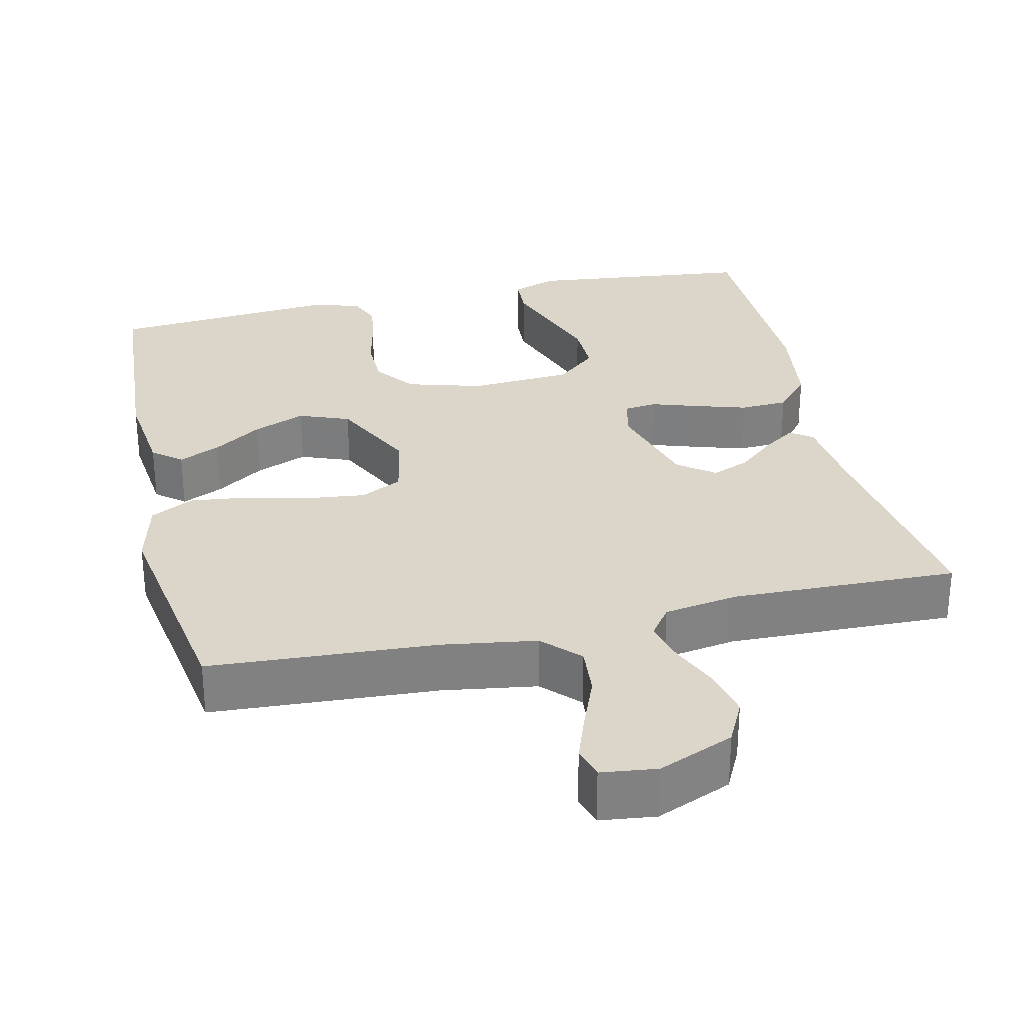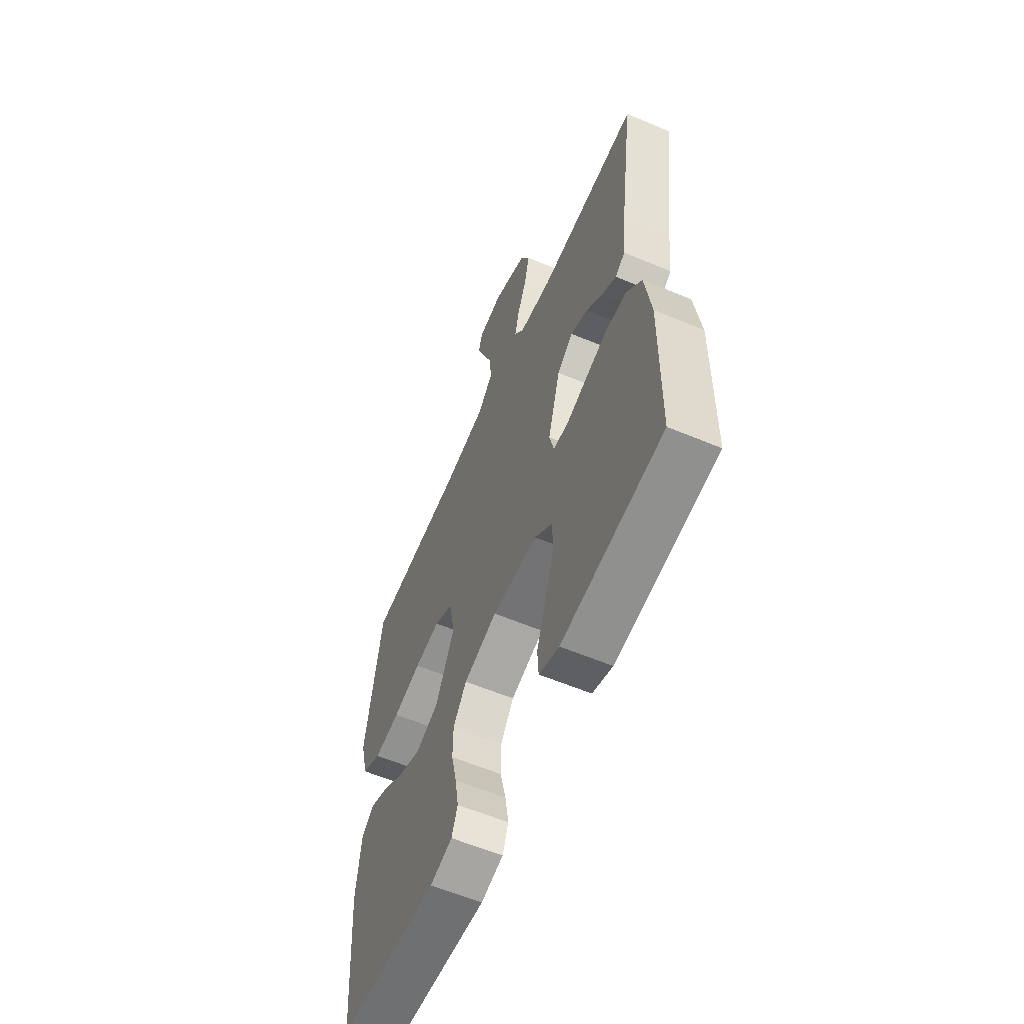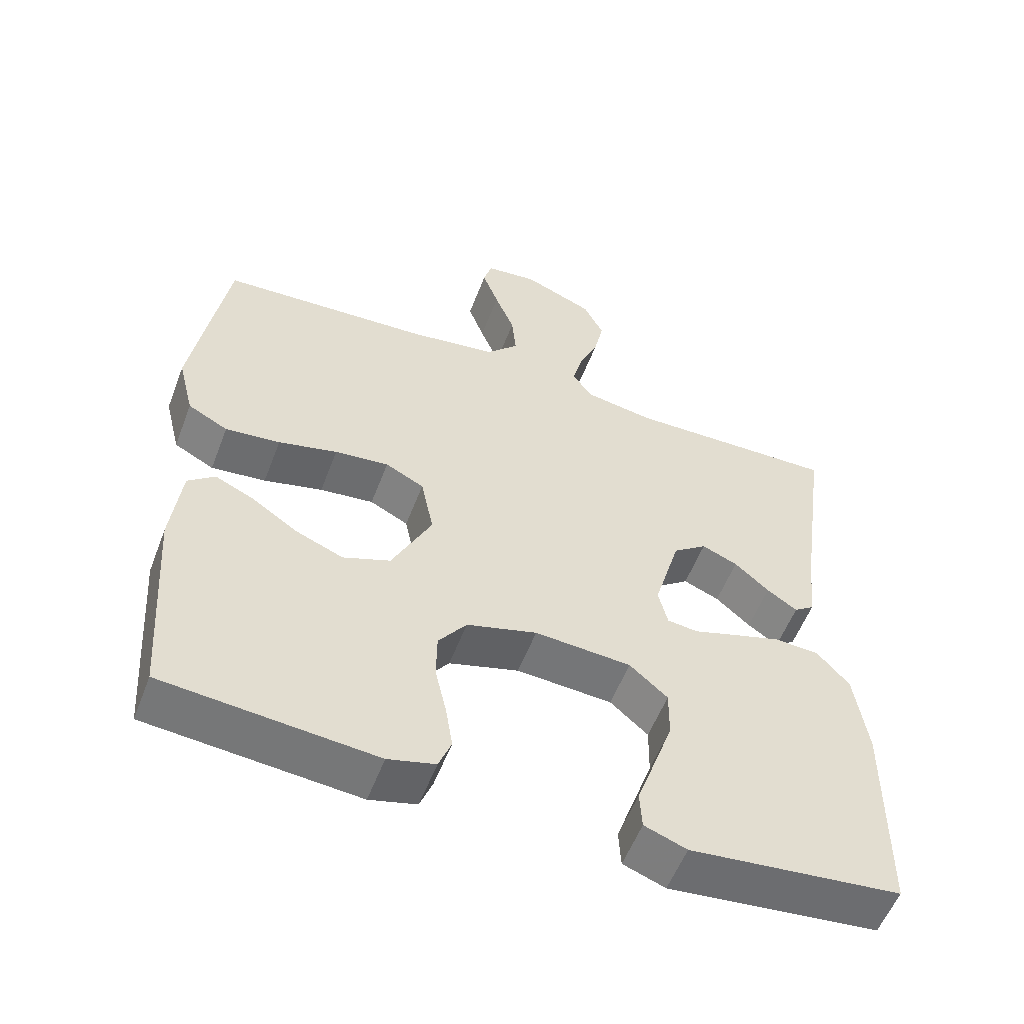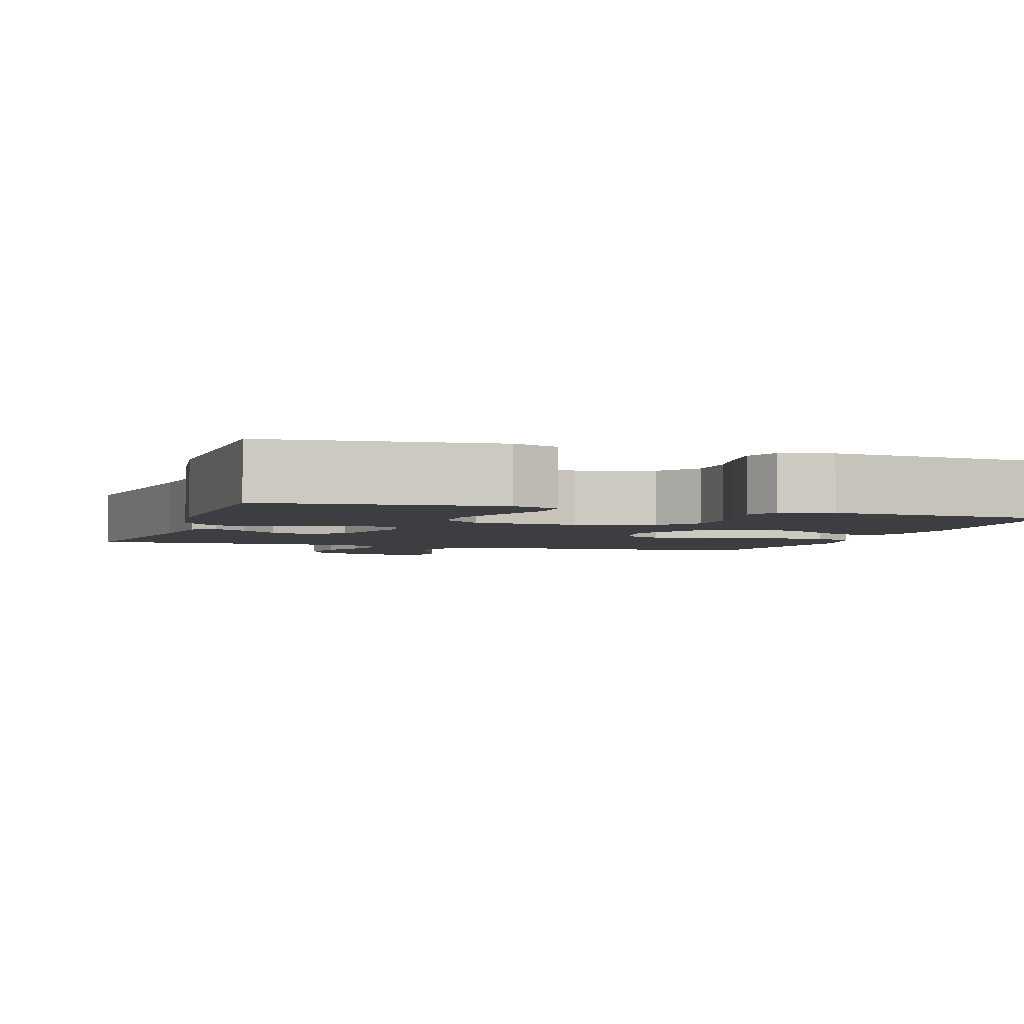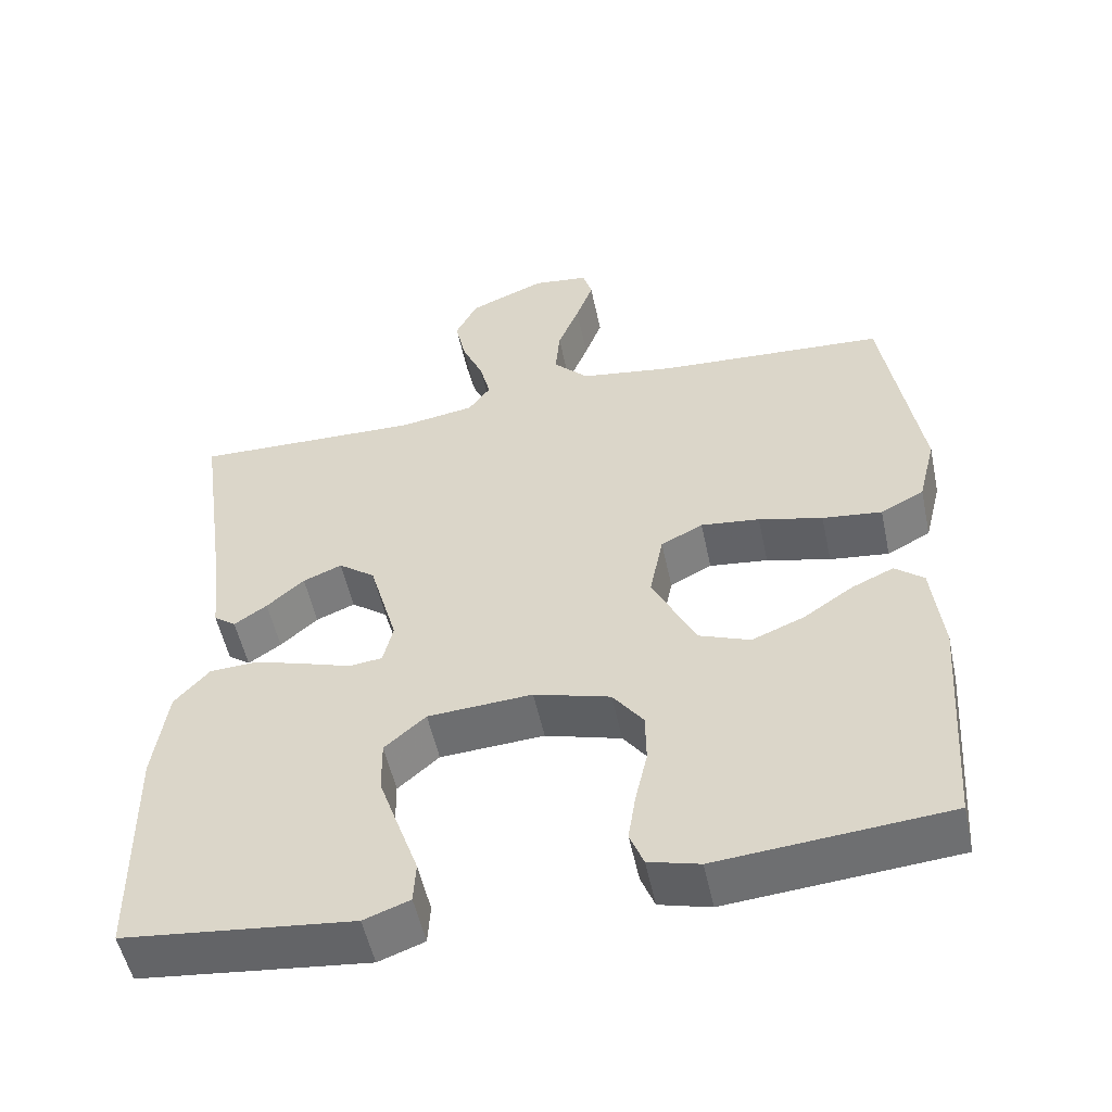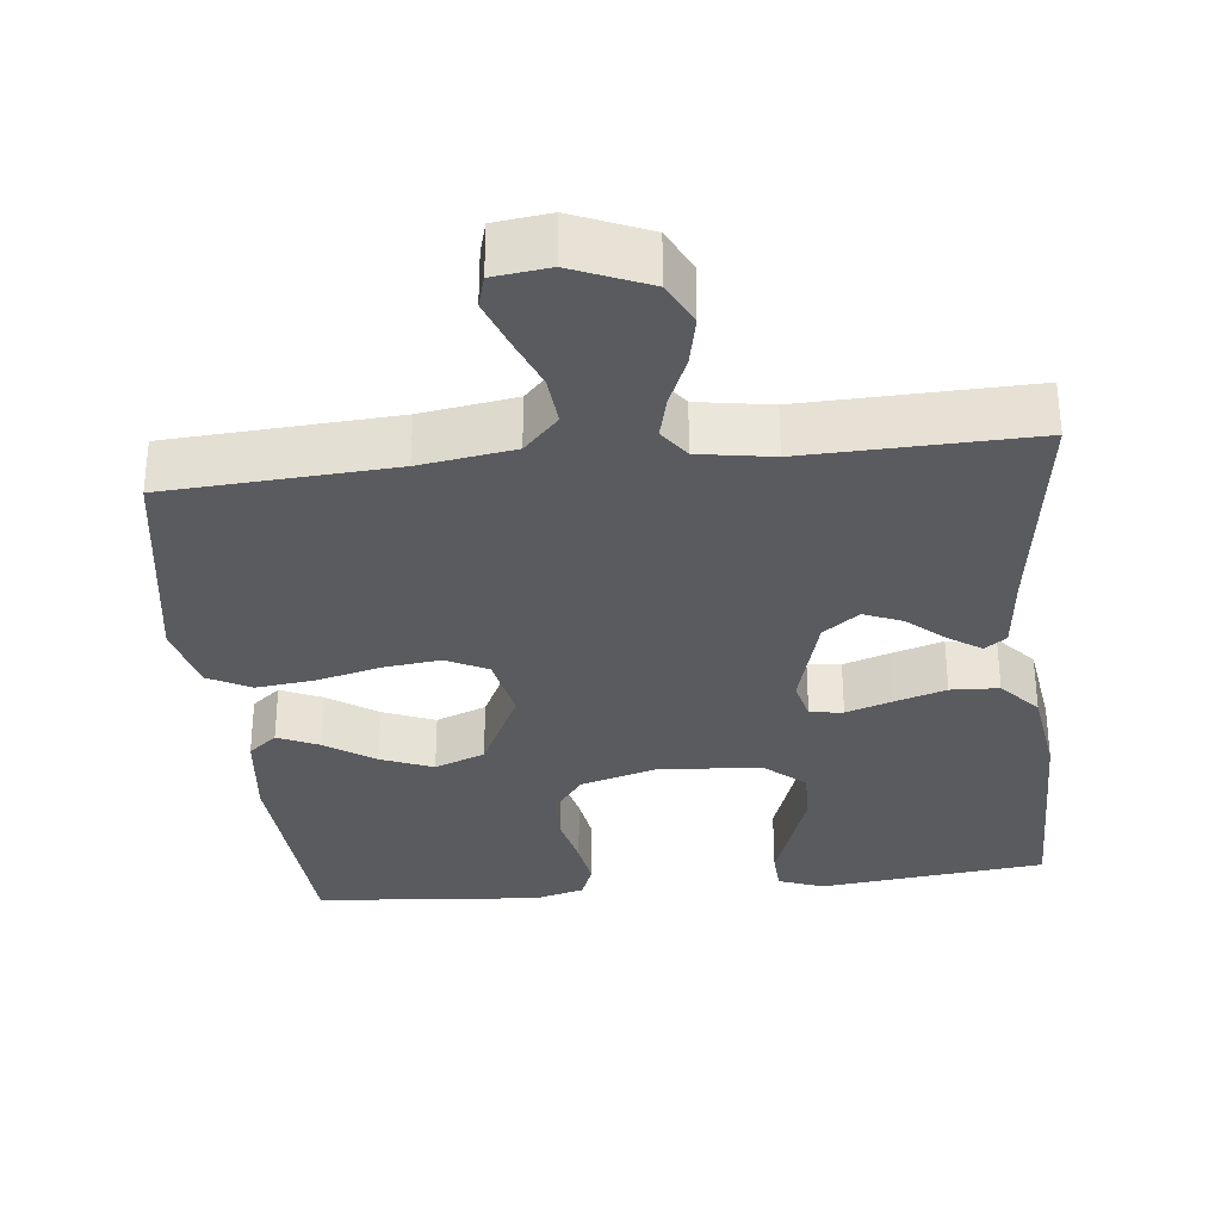
<metadata>
{"format":"obj","ext":"obj","renderer":"f3d","projection":"perspective","resolution":1024,"background":"white","views":[{"elev":30.0,"azim":-12.9,"up":"+Y"},{"elev":-59.6,"azim":66.7,"up":"+Z"},{"elev":-55.9,"azim":-20.8,"up":"+Z"},{"elev":-3.3,"azim":161.9,"up":"+Y"},{"elev":-53.2,"azim":-168.0,"up":"+Z"},{"elev":-32.5,"azim":6.2,"up":"+Y"}]}
</metadata>
<code>
v 0.5 0.07 0.5
v 0.458 0.07 0.2
v 0.447 0.07 0.094
v 0.418 0.07 0.073
v 0.375 0.07 0.102
v 0.326 0.07 0.145
v 0.275 0.07 0.166
v 0.227 0.07 0.13
v 0.19 0.07 0
v 0.203 0.07 -0.055
v 0.247 0.07 -0.06
v 0.308 0.07 -0.04
v 0.376 0.07 -0.019
v 0.44 0.07 -0.022
v 0.486 0.07 -0.074
v 0.504 0.07 -0.2
v 0.5 0.07 -0.5
v 0.2 0.07 -0.533
v 0.14 0.07 -0.511
v 0.137 0.07 -0.457
v 0.163 0.07 -0.383
v 0.19 0.07 -0.305
v 0.191 0.07 -0.235
v 0.137 0.07 -0.188
v 0 0.07 -0.179
v -0.1 0.07 -0.208
v -0.14 0.07 -0.262
v -0.141 0.07 -0.329
v -0.125 0.07 -0.399
v -0.115 0.07 -0.462
v -0.133 0.07 -0.508
v -0.2 0.07 -0.526
v -0.5 0.07 -0.5
v -0.521 0.07 -0.2
v -0.507 0.07 -0.076
v -0.469 0.07 -0.045
v -0.414 0.07 -0.07
v -0.349 0.07 -0.114
v -0.28 0.07 -0.142
v -0.213 0.07 -0.116
v -0.156 0.07 0
v -0.174 0.07 0.089
v -0.229 0.07 0.117
v -0.306 0.07 0.108
v -0.39 0.07 0.087
v -0.468 0.07 0.078
v -0.525 0.07 0.108
v -0.548 0.07 0.2
v -0.5 0.07 0.5
v -0.2 0.07 0.518
v -0.075 0.07 0.537
v -0.029 0.07 0.585
v -0.035 0.07 0.651
v -0.063 0.07 0.721
v -0.086 0.07 0.784
v -0.074 0.07 0.826
v 0 0.07 0.835
v 0.1 0.07 0.793
v 0.129 0.07 0.735
v 0.115 0.07 0.67
v 0.087 0.07 0.604
v 0.073 0.07 0.548
v 0.102 0.07 0.508
v 0.2 0.07 0.492
v 0.5 0 0.5
v 0.458 0 0.2
v 0.447 0 0.094
v 0.418 0 0.073
v 0.375 0 0.102
v 0.326 0 0.145
v 0.275 0 0.166
v 0.227 0 0.13
v 0.19 0 0
v 0.203 0 -0.055
v 0.247 0 -0.06
v 0.308 0 -0.04
v 0.376 0 -0.019
v 0.44 0 -0.022
v 0.486 0 -0.074
v 0.504 0 -0.2
v 0.5 0 -0.5
v 0.2 0 -0.533
v 0.14 0 -0.511
v 0.137 0 -0.457
v 0.163 0 -0.383
v 0.19 0 -0.305
v 0.191 0 -0.235
v 0.137 0 -0.188
v 0 0 -0.179
v -0.1 0 -0.208
v -0.14 0 -0.262
v -0.141 0 -0.329
v -0.125 0 -0.399
v -0.115 0 -0.462
v -0.133 0 -0.508
v -0.2 0 -0.526
v -0.5 0 -0.5
v -0.521 0 -0.2
v -0.507 0 -0.076
v -0.469 0 -0.045
v -0.414 0 -0.07
v -0.349 0 -0.114
v -0.28 0 -0.142
v -0.213 0 -0.116
v -0.156 0 0
v -0.174 0 0.089
v -0.229 0 0.117
v -0.306 0 0.108
v -0.39 0 0.087
v -0.468 0 0.078
v -0.525 0 0.108
v -0.548 0 0.2
v -0.5 0 0.5
v -0.2 0 0.518
v -0.075 0 0.537
v -0.029 0 0.585
v -0.035 0 0.651
v -0.063 0 0.721
v -0.086 0 0.784
v -0.074 0 0.826
v 0 0 0.835
v 0.1 0 0.793
v 0.129 0 0.735
v 0.115 0 0.67
v 0.087 0 0.604
v 0.073 0 0.548
v 0.102 0 0.508
v 0.2 0 0.492
f 59 60 61
f 58 59 61
f 57 58 61
f 56 57 61
f 55 56 61
f 54 55 61
f 53 54 61
f 52 53 61 62
f 51 52 62 63
f 48 49 50
f 47 48 50
f 46 47 50
f 45 46 50
f 44 45 50
f 50 51 63
f 44 50 63
f 43 44 63
f 36 37 38
f 35 36 38
f 34 35 38
f 33 34 38
f 32 33 38
f 31 32 38
f 30 31 38
f 29 30 38
f 28 29 38
f 27 28 38 39
f 26 27 39 40
f 19 20 21
f 18 19 21
f 17 18 21
f 16 17 21
f 15 16 21
f 14 15 21
f 13 14 21
f 12 13 21
f 12 21 22
f 11 12 22 23
f 4 5 6
f 3 4 6
f 2 3 6
f 2 6 7
f 1 2 7
f 64 1 7
f 64 7 8
f 63 64 8
f 43 63 8
f 42 43 8
f 41 42 8 9
f 41 9 10
f 40 41 10
f 26 40 10
f 25 26 10
f 24 25 10 11
f 11 23 24
f 125 124 123
f 125 123 122
f 125 122 121
f 125 121 120
f 125 120 119
f 125 119 118
f 125 118 117
f 126 125 117 116
f 127 126 116 115
f 114 113 112
f 114 112 111
f 114 111 110
f 114 110 109
f 114 109 108
f 127 115 114
f 127 114 108
f 127 108 107
f 102 101 100
f 102 100 99
f 102 99 98
f 102 98 97
f 102 97 96
f 102 96 95
f 102 95 94
f 102 94 93
f 102 93 92
f 103 102 92 91
f 104 103 91 90
f 85 84 83
f 85 83 82
f 85 82 81
f 85 81 80
f 85 80 79
f 85 79 78
f 85 78 77
f 85 77 76
f 86 85 76
f 87 86 76 75
f 70 69 68
f 70 68 67
f 70 67 66
f 71 70 66
f 71 66 65
f 71 65 128
f 72 71 128
f 72 128 127
f 72 127 107
f 72 107 106
f 73 72 106 105
f 74 73 105
f 74 105 104
f 74 104 90
f 74 90 89
f 75 74 89 88
f 88 87 75
f 1 65 66 2
f 2 66 67 3
f 3 67 68 4
f 4 68 69 5
f 5 69 70 6
f 6 70 71 7
f 7 71 72 8
f 8 72 73 9
f 9 73 74 10
f 10 74 75 11
f 11 75 76 12
f 12 76 77 13
f 13 77 78 14
f 14 78 79 15
f 15 79 80 16
f 16 80 81 17
f 17 81 82 18
f 18 82 83 19
f 19 83 84 20
f 20 84 85 21
f 21 85 86 22
f 22 86 87 23
f 23 87 88 24
f 24 88 89 25
f 25 89 90 26
f 26 90 91 27
f 27 91 92 28
f 28 92 93 29
f 29 93 94 30
f 30 94 95 31
f 31 95 96 32
f 32 96 97 33
f 33 97 98 34
f 34 98 99 35
f 35 99 100 36
f 36 100 101 37
f 37 101 102 38
f 38 102 103 39
f 39 103 104 40
f 40 104 105 41
f 41 105 106 42
f 42 106 107 43
f 43 107 108 44
f 44 108 109 45
f 45 109 110 46
f 46 110 111 47
f 47 111 112 48
f 48 112 113 49
f 49 113 114 50
f 50 114 115 51
f 51 115 116 52
f 52 116 117 53
f 53 117 118 54
f 54 118 119 55
f 55 119 120 56
f 56 120 121 57
f 57 121 122 58
f 58 122 123 59
f 59 123 124 60
f 60 124 125 61
f 61 125 126 62
f 62 126 127 63
f 63 127 128 64
f 64 128 65 1

</code>
